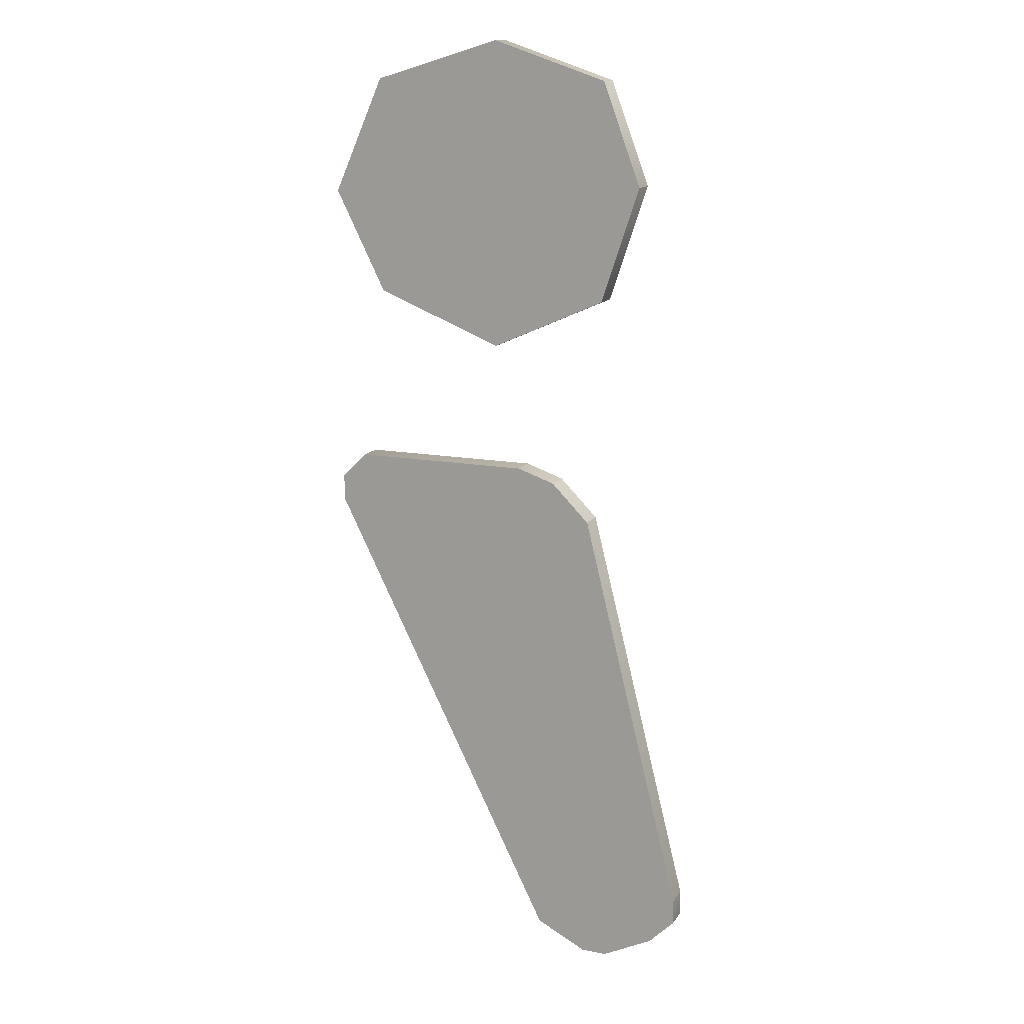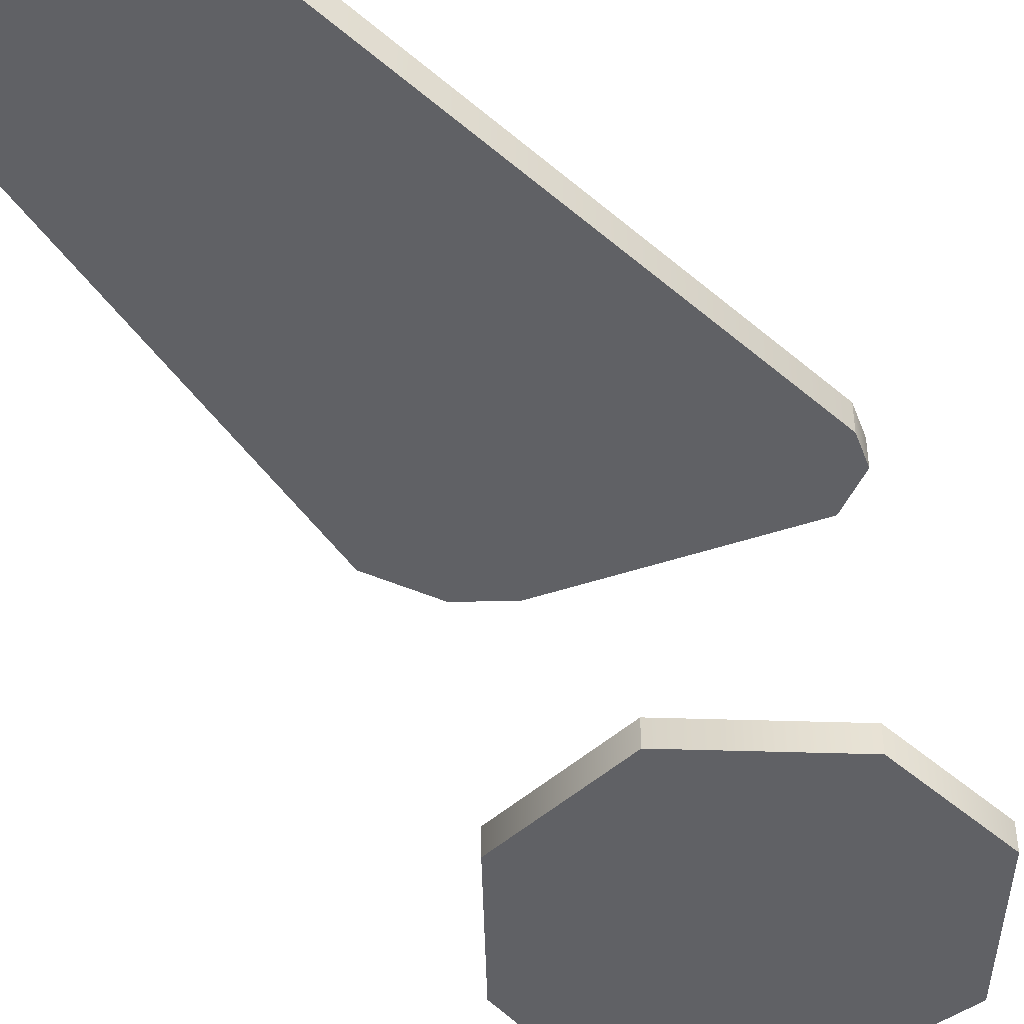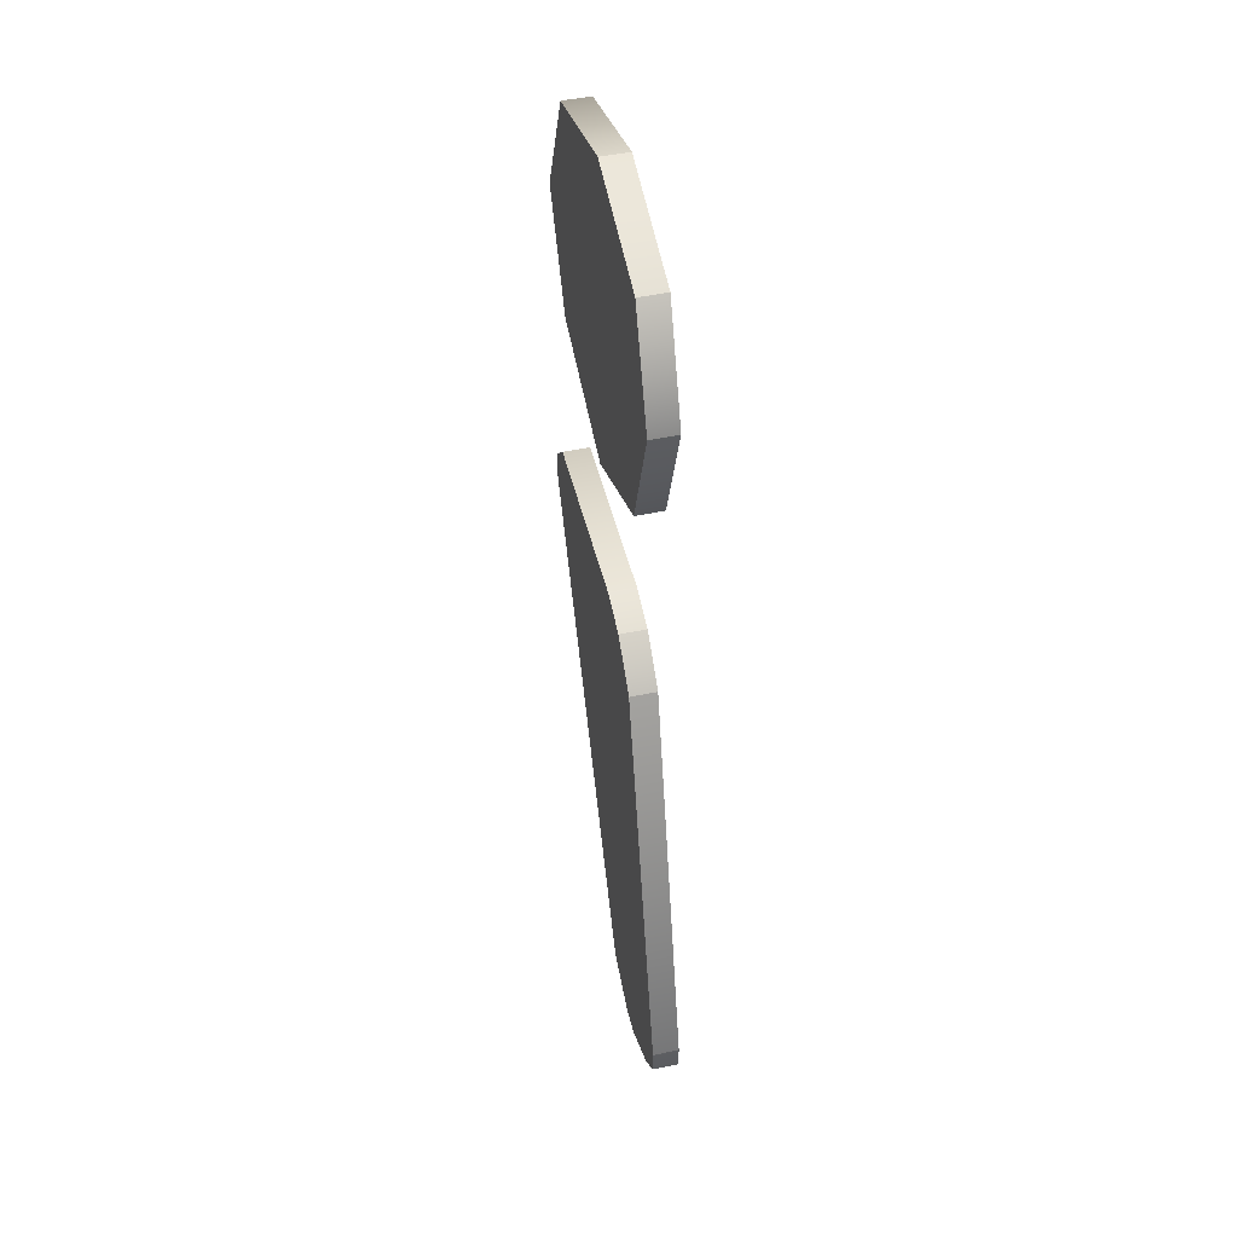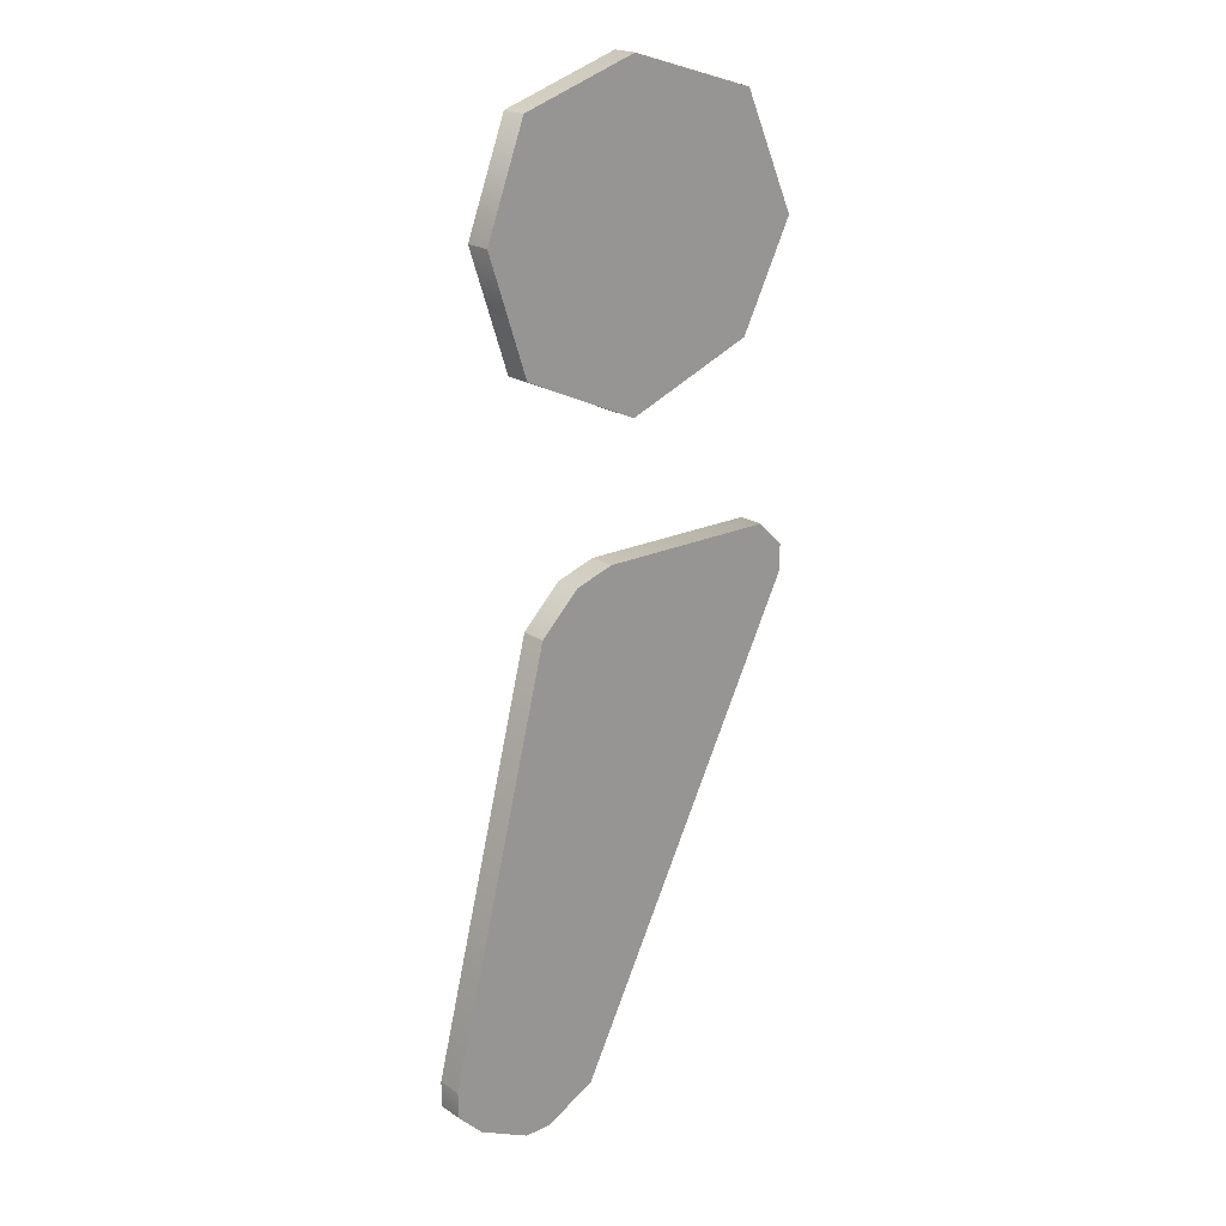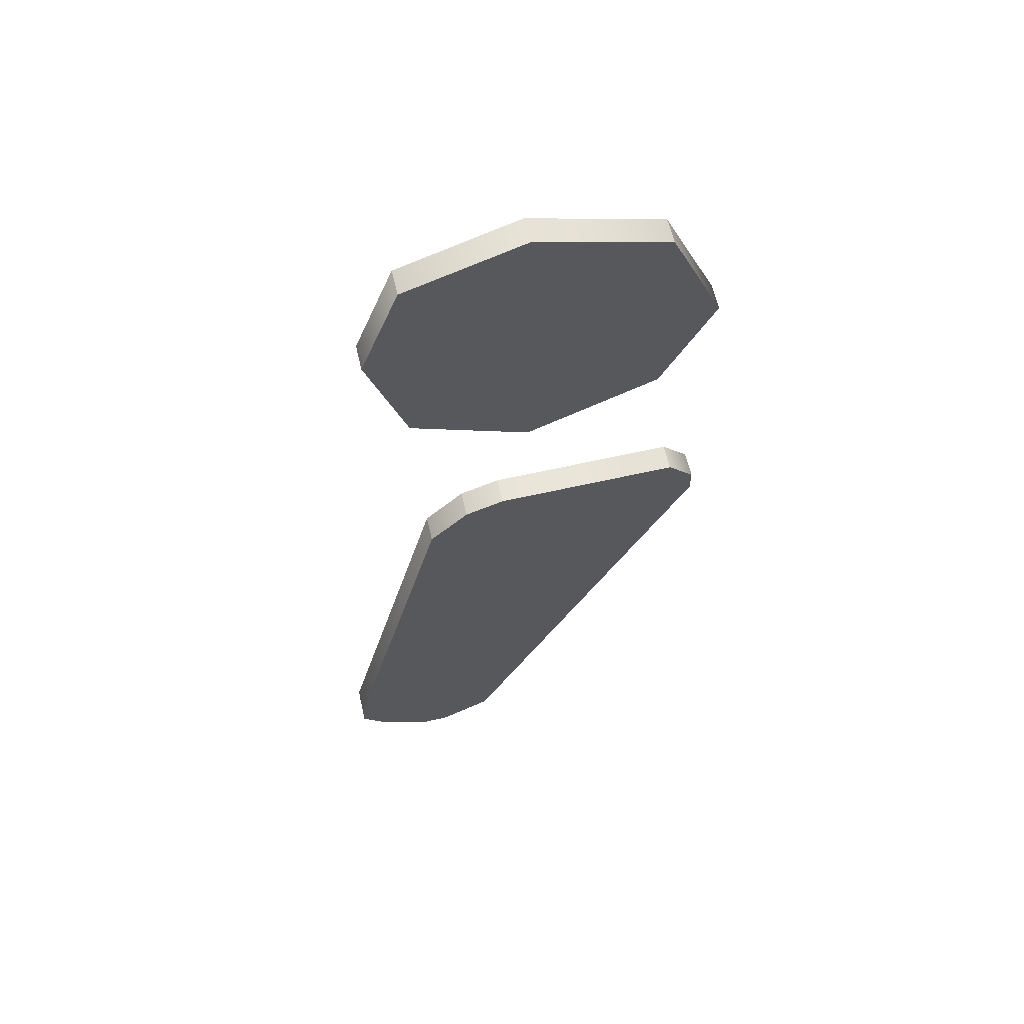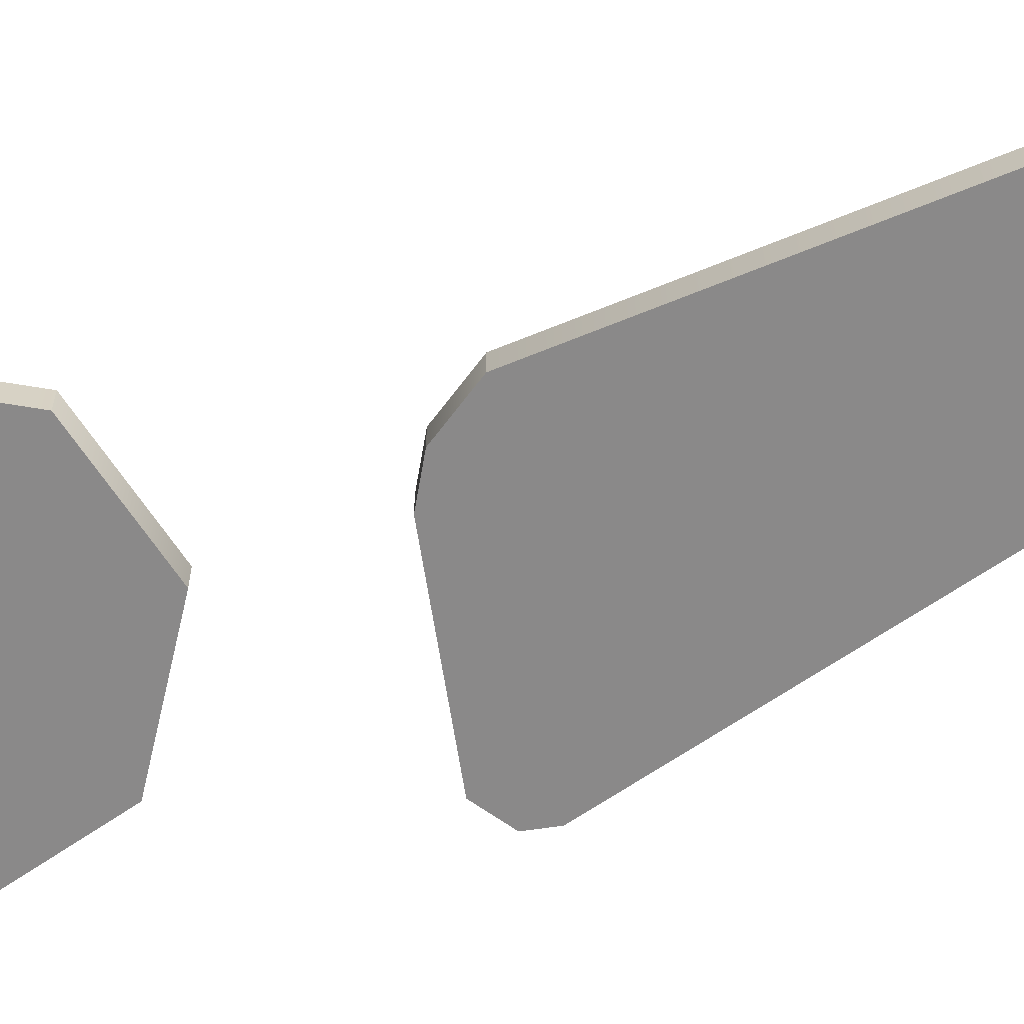
<metadata>
{"format":"obj","ext":"obj","renderer":"f3d","projection":"perspective","resolution":1024,"background":"white","views":[{"elev":14.4,"azim":-157.8,"up":"+Y"},{"elev":-49.8,"azim":19.9,"up":"+Z"},{"elev":47.6,"azim":-103.5,"up":"+Y"},{"elev":20.6,"azim":-40.0,"up":"+Y"},{"elev":61.3,"azim":-13.1,"up":"+Y"},{"elev":-63.3,"azim":-81.3,"up":"+Z"}]}
</metadata>
<code>
v 11 -7 0
v 11 -7 1
v 15 9 0
v 15 9 0
v 11 -7 1
v 15 9 1
v 15 9 0
v 15 9 1
v 16.5 10.5 0
v 16.5 10.5 0
v 15 9 1
v 16.5 10.5 1
v 16.5 10.5 0
v 16.5 10.5 1
v 18 11 0
v 18 11 0
v 16.5 10.5 1
v 18 11 1
v 18 11 0
v 18 11 1
v 25 11 0
v 25 11 0
v 18 11 1
v 25 11 1
v 25 11 0
v 25 11 1
v 26 10 0
v 26 10 0
v 25 11 1
v 26 10 1
v 26 10 0
v 26 10 1
v 26 9 0
v 26 9 0
v 26 10 1
v 26 9 1
v 26 9 0
v 26 9 1
v 17 -9 0
v 17 -9 0
v 26 9 1
v 17 -9 1
v 17 -9 0
v 17 -9 1
v 15 -10 0
v 15 -10 0
v 17 -9 1
v 15 -10 1
v 15 -10 0
v 15 -10 1
v 14 -10 0
v 14 -10 0
v 15 -10 1
v 14 -10 1
v 14 -10 0
v 14 -10 1
v 12 -9 0
v 12 -9 0
v 14 -10 1
v 12 -9 1
v 12 -9 0
v 12 -9 1
v 11 -8 0
v 11 -8 0
v 12 -9 1
v 11 -8 1
v 11 -8 0
v 11 -8 1
v 11 -7 0
v 11 -7 0
v 11 -8 1
v 11 -7 1
v 19 16 0
v 19 16 1
v 14.5 18 0
v 14.5 18 0
v 19 16 1
v 14.5 18 1
v 14.5 18 0
v 14.5 18 1
v 13 22.5 0
v 13 22.5 0
v 14.5 18 1
v 13 22.5 1
v 13 22.5 0
v 13 22.5 1
v 14.5 26.5 0
v 14.5 26.5 0
v 13 22.5 1
v 14.5 26.5 1
v 14.5 26.5 0
v 14.5 26.5 1
v 19 28 0
v 19 28 0
v 14.5 26.5 1
v 19 28 1
v 19 28 0
v 19 28 1
v 24 26.5 0
v 24 26.5 0
v 19 28 1
v 24 26.5 1
v 24 26.5 0
v 24 26.5 1
v 26 22 0
v 26 22 0
v 24 26.5 1
v 26 22 1
v 26 22 0
v 26 22 1
v 24 18 0
v 24 18 0
v 26 22 1
v 24 18 1
v 24 18 0
v 24 18 1
v 19 16 0
v 19 16 0
v 24 18 1
v 19 16 1
v 24 26.5 1
v 14.5 26.5 1
v 26 22 1
v 26 22 1
v 14.5 26.5 1
v 13 22.5 1
v 26 22 1
v 14.5 18 1
v 24 18 1
v 24 18 1
v 14.5 18 1
v 19 16 1
v 26 10 1
v 18 11 1
v 16.5 10.5 1
v 26 10 1
v 16.5 10.5 1
v 15 9 1
v 26 10 1
v 15 9 1
v 26 9 1
v 26 9 1
v 15 9 1
v 17 -9 1
v 11 -7 1
v 11 -8 1
v 17 -9 1
v 11 -8 1
v 12 -9 1
v 17 -9 1
v 26 22 1
v 13 22.5 1
v 14.5 18 1
v 12 -9 1
v 14 -10 1
v 15 -10 1
v 17 -9 1
v 15 9 1
v 11 -7 1
v 24 26.5 1
v 19 28 1
v 14.5 26.5 1
v 12 -9 1
v 15 -10 1
v 17 -9 1
v 25 11 1
v 18 11 1
v 26 10 1
v 24 26.5 0
v 26 22 0
v 14.5 26.5 0
v 26 22 0
v 13 22.5 0
v 14.5 26.5 0
v 26 22 0
v 24 18 0
v 14.5 18 0
v 24 18 0
v 19 16 0
v 14.5 18 0
v 26 10 0
v 16.5 10.5 0
v 18 11 0
v 26 10 0
v 15 9 0
v 16.5 10.5 0
v 26 10 0
v 26 9 0
v 15 9 0
v 26 9 0
v 17 -9 0
v 15 9 0
v 11 -7 0
v 17 -9 0
v 11 -8 0
v 11 -8 0
v 17 -9 0
v 12 -9 0
v 26 22 0
v 14.5 18 0
v 13 22.5 0
v 12 -9 0
v 15 -10 0
v 14 -10 0
v 17 -9 0
v 11 -7 0
v 15 9 0
v 24 26.5 0
v 14.5 26.5 0
v 19 28 0
v 12 -9 0
v 17 -9 0
v 15 -10 0
v 25 11 0
v 26 10 0
v 18 11 0
f 1 2 3
f 4 5 6
f 7 8 9
f 10 11 12
f 13 14 15
f 16 17 18
f 19 20 21
f 22 23 24
f 25 26 27
f 28 29 30
f 31 32 33
f 34 35 36
f 37 38 39
f 40 41 42
f 43 44 45
f 46 47 48
f 49 50 51
f 52 53 54
f 55 56 57
f 58 59 60
f 61 62 63
f 64 65 66
f 67 68 69
f 70 71 72
f 73 74 75
f 76 77 78
f 79 80 81
f 82 83 84
f 85 86 87
f 88 89 90
f 91 92 93
f 94 95 96
f 97 98 99
f 100 101 102
f 103 104 105
f 106 107 108
f 109 110 111
f 112 113 114
f 115 116 117
f 118 119 120
f 121 122 123
f 124 125 126
f 127 128 129
f 130 131 132
f 133 134 135
f 136 137 138
f 139 140 141
f 142 143 144
f 145 146 147
f 148 149 150
f 151 152 153
f 154 155 156
f 157 158 159
f 160 161 162
f 163 164 165
f 166 167 168
f 169 170 171
f 172 173 174
f 175 176 177
f 178 179 180
f 181 182 183
f 184 185 186
f 187 188 189
f 190 191 192
f 193 194 195
f 196 197 198
f 199 200 201
f 202 203 204
f 205 206 207
f 208 209 210
f 211 212 213
f 214 215 216

</code>
